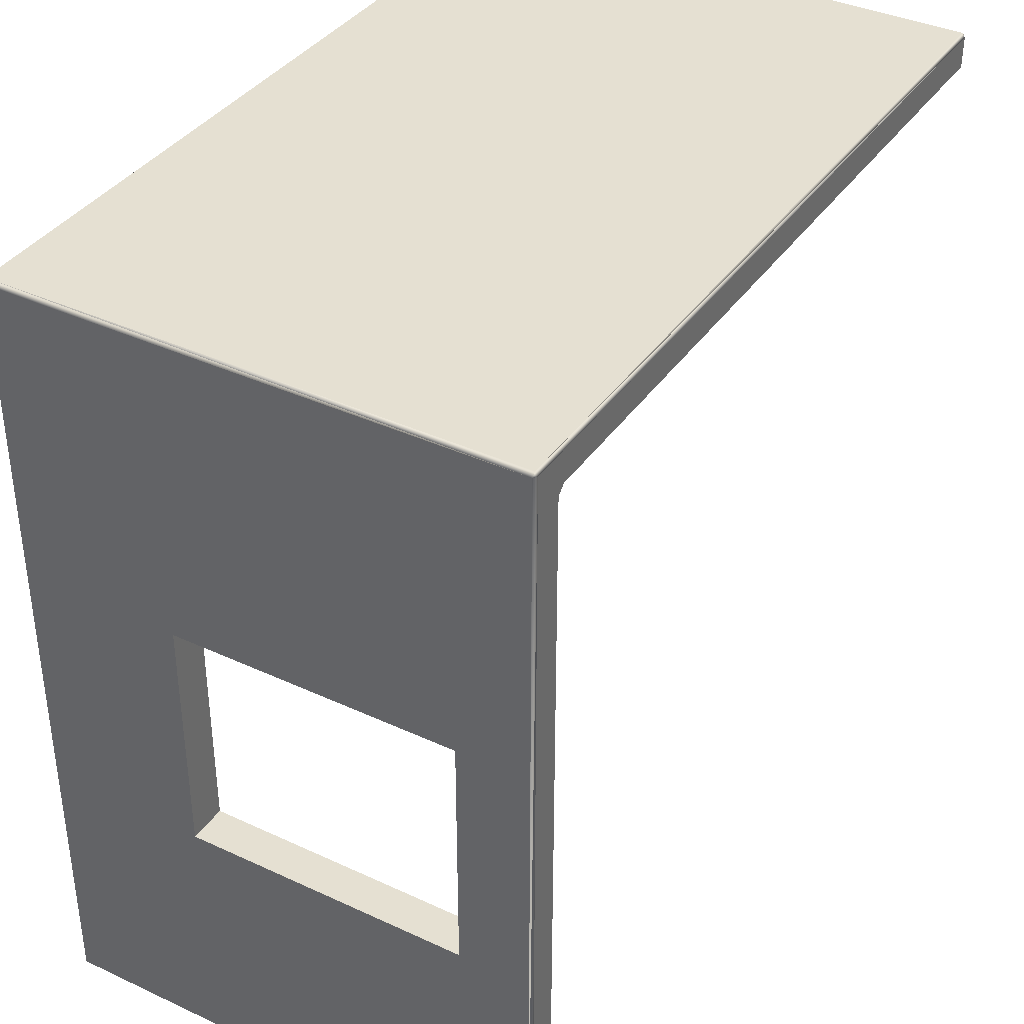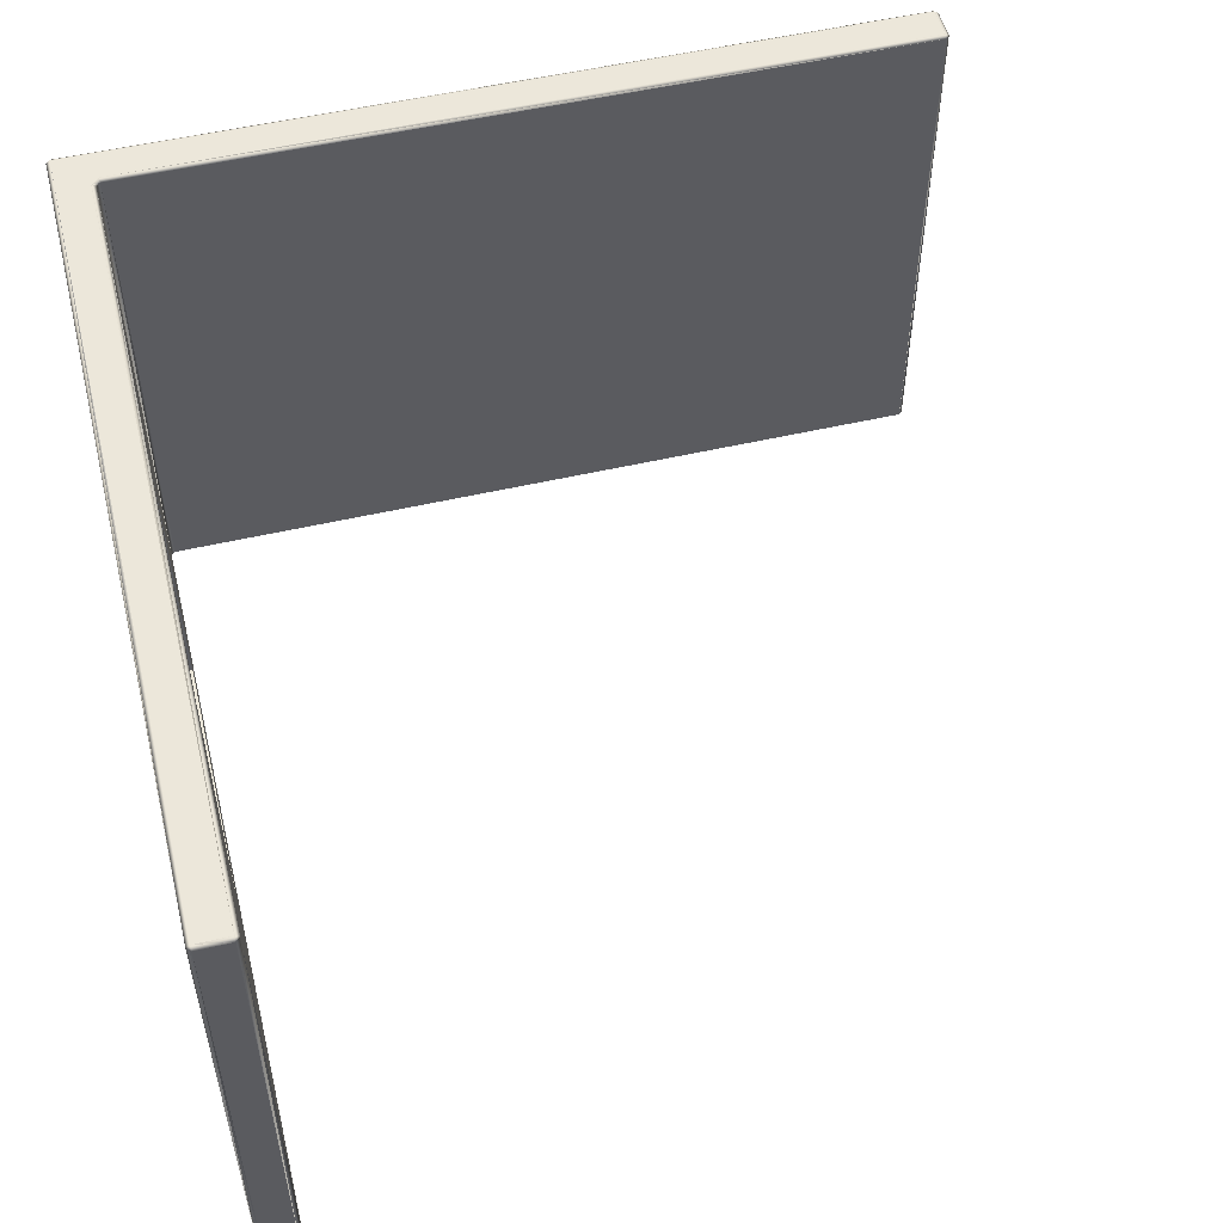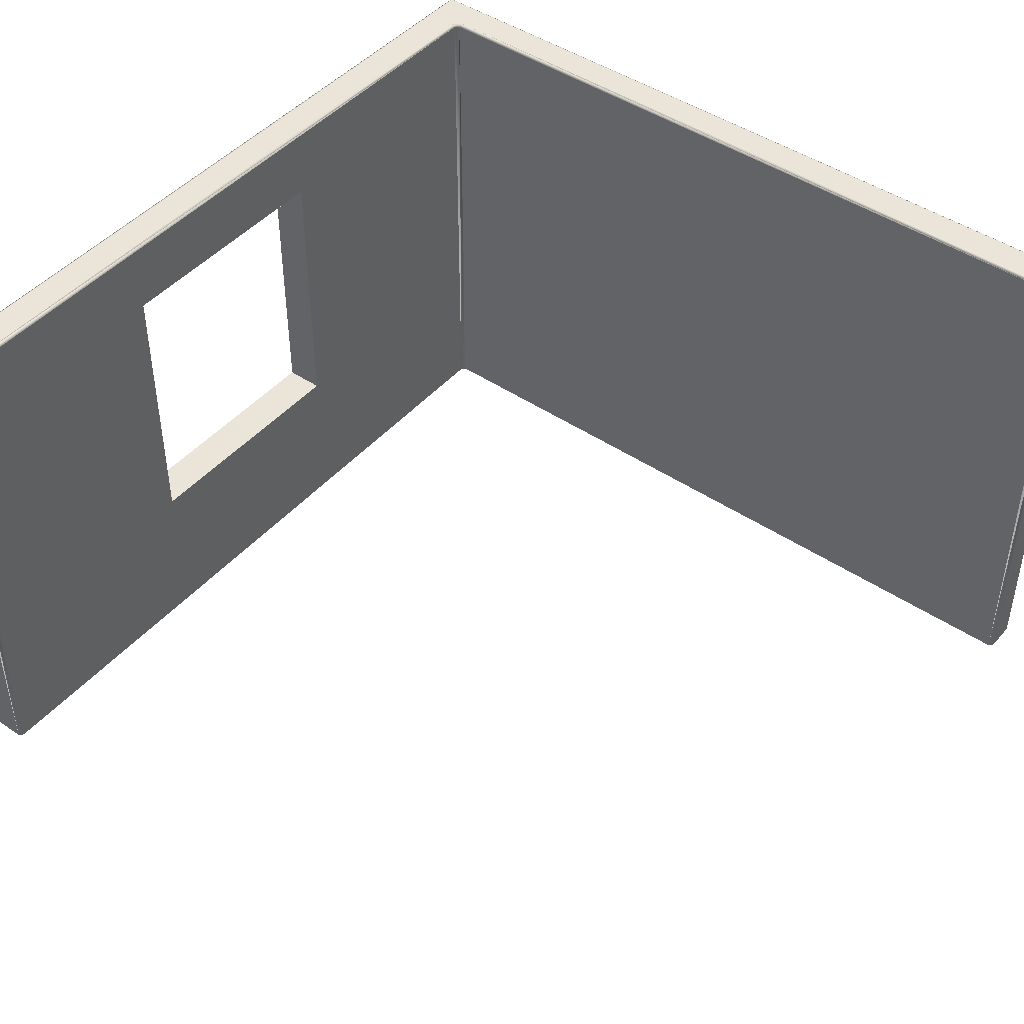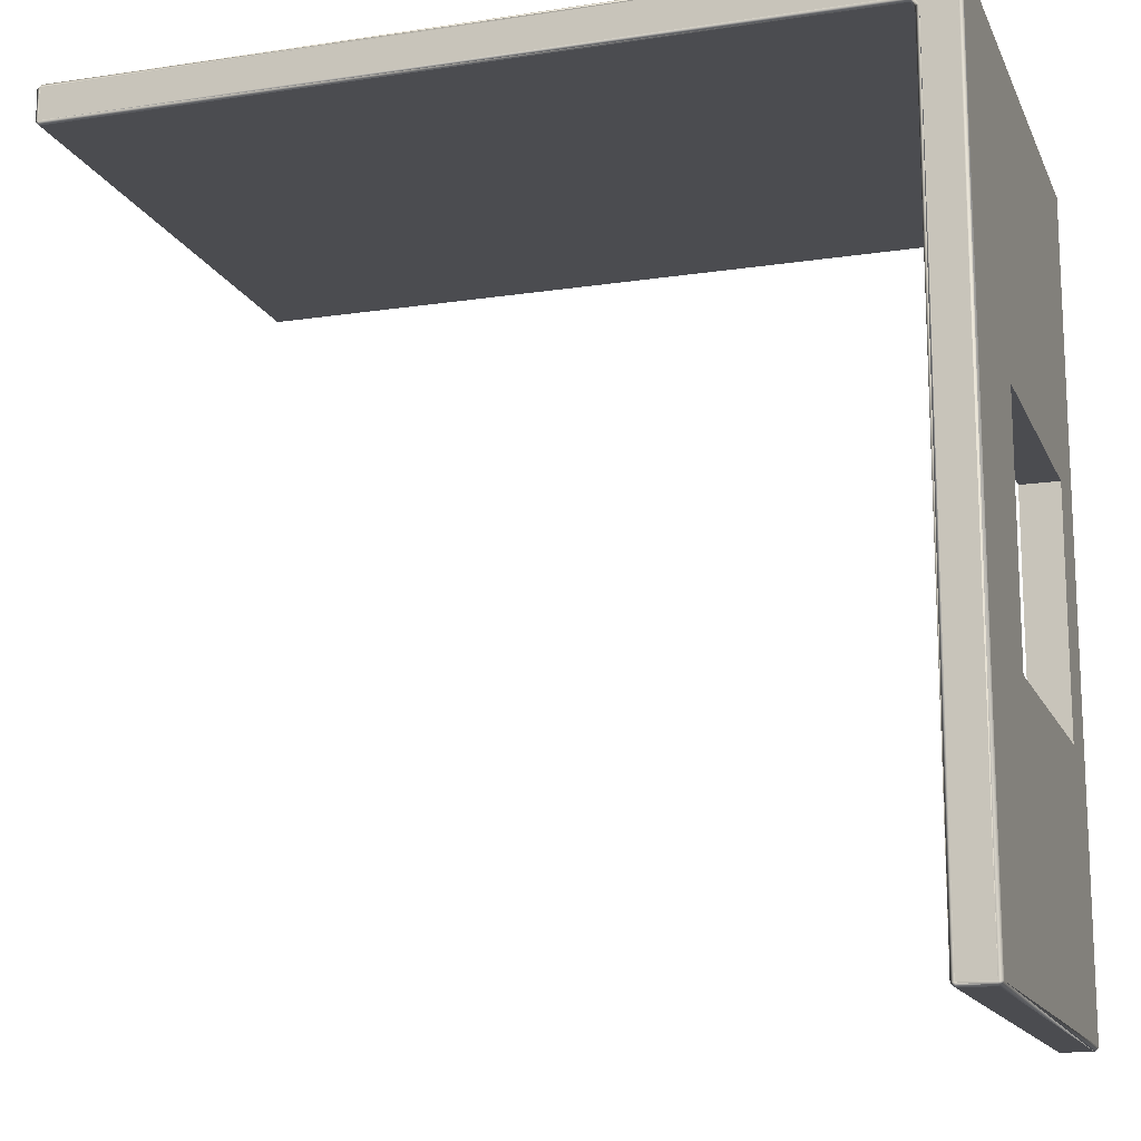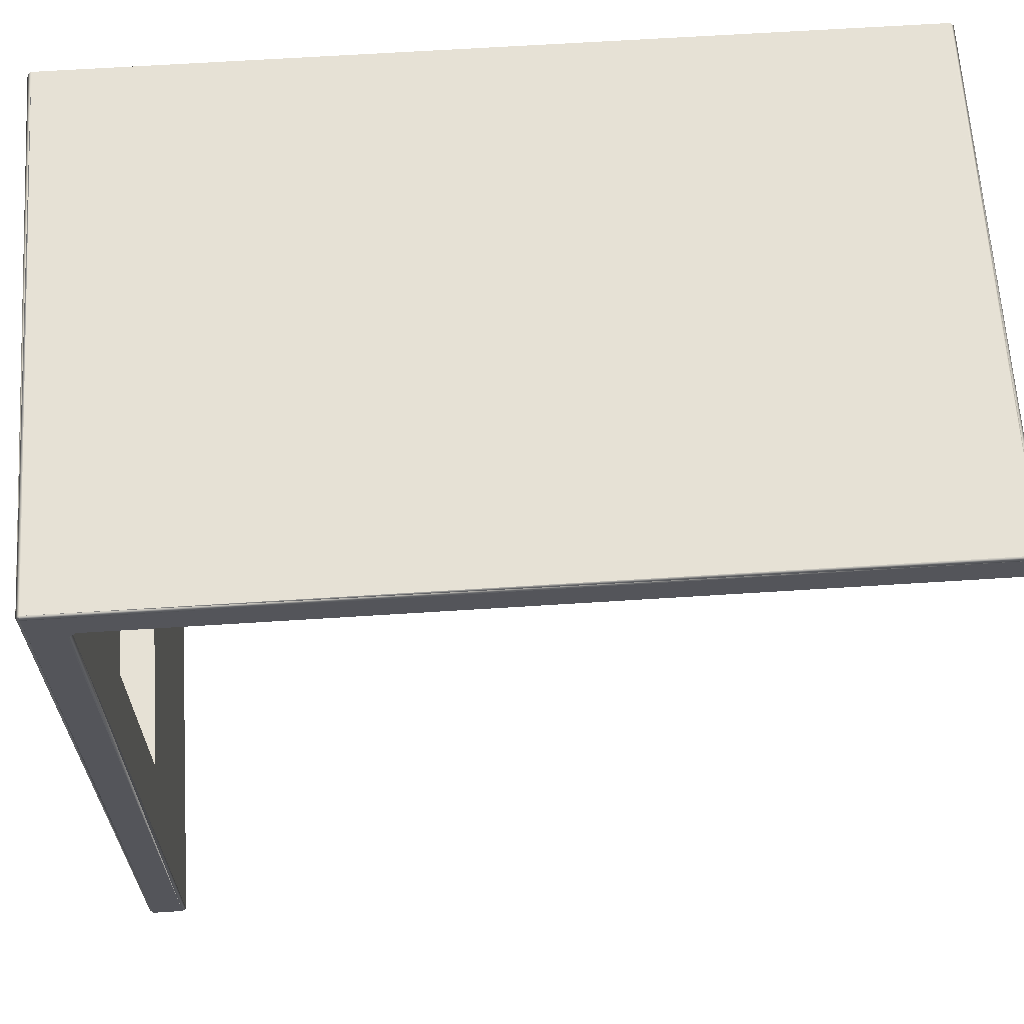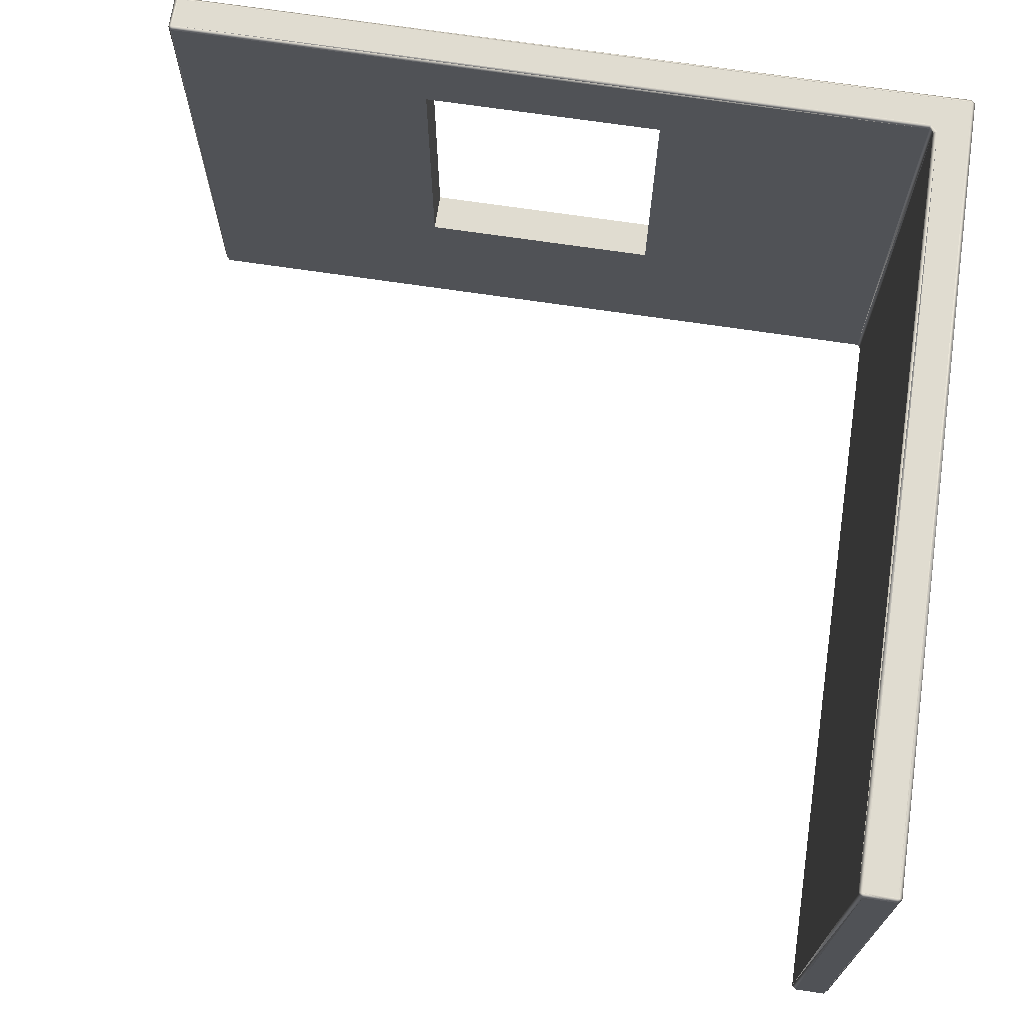
<metadata>
{"format":"obj","ext":"obj","renderer":"f3d","projection":"perspective","resolution":1024,"background":"white","views":[{"elev":37.7,"azim":120.6,"up":"+Z"},{"elev":53.0,"azim":166.1,"up":"+Y"},{"elev":45.3,"azim":-141.9,"up":"+Y"},{"elev":-15.2,"azim":17.8,"up":"+Z"},{"elev":64.6,"azim":176.3,"up":"+Z"},{"elev":69.6,"azim":-81.5,"up":"+Y"}]}
</metadata>
<code>
o Wall.005_Cube.043
v 4.36 -0.2159 4.36
v 4.4 -0.189 4.36
v 4.36 -0.189 4.4
v 4.4 5.132 4.36
v 4.36 5.159 4.36
v 4.36 5.132 4.4
v -3.96 -0.2159 4.36
v -3.96 -0.189 4.4
v -4 -0.189 4.36
v -3.96 5.159 4.36
v -4 5.132 4.36
v -3.96 5.132 4.4
v 4.36 -0.189 -4
v 4.4 -0.189 -3.96
v 4.36 -0.2159 -3.96
v 4.36 5.132 -4
v 4.36 5.159 -3.96
v 4.4 5.132 -3.96
v 3.96 -0.189 4
v 4 -0.189 3.96
v 4.04 -0.2159 3.96
v 3.96 -0.2159 4.04
v 4 5.132 3.96
v 3.96 5.132 4
v 3.96 5.159 4.04
v 4.04 5.159 3.96
v -3.96 -0.2159 4.04
v -4 -0.189 4.04
v -3.96 -0.189 4
v -3.96 5.159 4.04
v -3.96 5.132 4
v -4 5.132 4.04
v 4.04 -0.189 -4
v 4.04 -0.2159 -3.96
v 4 -0.189 -3.96
v 4.04 5.132 -4
v 4 5.132 -3.96
v 4.04 5.159 -3.96
v 4.4 4.401 1.218
v 4.4 4.401 -1.293
v 4.4 1.463 1.218
v 4.4 1.463 -1.293
v 4 1.463 1.218
v 4 1.463 -1.293
v 4 4.401 1.218
v 4 4.401 -1.293
f 2 14 41
f 18 39 40
f 15 21 34
f 45 37 46
f 43 44 35
f 6 8 3
f 17 38 26
f 13 36 16
f 29 24 19
f 10 25 30
f 11 28 9
f 1 2 3
f 4 5 6
f 7 8 9
f 10 11 12
f 13 14 15
f 16 17 18
f 20 22 19
f 24 26 23
f 27 28 29
f 30 31 32
f 33 34 35
f 36 37 38
f 1 8 7
f 4 3 2
f 10 6 5
f 9 12 11
f 14 16 18
f 15 2 1
f 5 18 17
f 19 27 29
f 24 20 19
f 31 25 24
f 29 32 31
f 33 37 36
f 35 21 20
f 23 38 37
f 28 7 9
f 30 11 10
f 34 13 15
f 36 17 16
f 7 27 22
f 39 43 45
f 46 42 40
f 41 44 43
f 39 46 40
f 39 4 41
f 4 2 41
f 14 18 42
f 18 40 42
f 14 42 41
f 18 4 39
f 15 1 21
f 45 23 37
f 46 37 44
f 37 35 44
f 20 23 43
f 23 45 43
f 20 43 35
f 6 12 8
f 26 25 5
f 5 17 26
f 13 33 36
f 29 31 24
f 10 5 25
f 11 32 28
f 20 21 22
f 24 25 26
f 1 3 8
f 4 6 3
f 10 12 6
f 9 8 12
f 14 13 16
f 15 14 2
f 5 4 18
f 19 22 27
f 24 23 20
f 31 30 25
f 29 28 32
f 33 35 37
f 35 34 21
f 23 26 38
f 28 27 7
f 30 32 11
f 34 33 13
f 36 38 17
f 22 21 1
f 1 7 22
f 39 41 43
f 46 44 42
f 41 42 44
f 39 45 46

</code>
